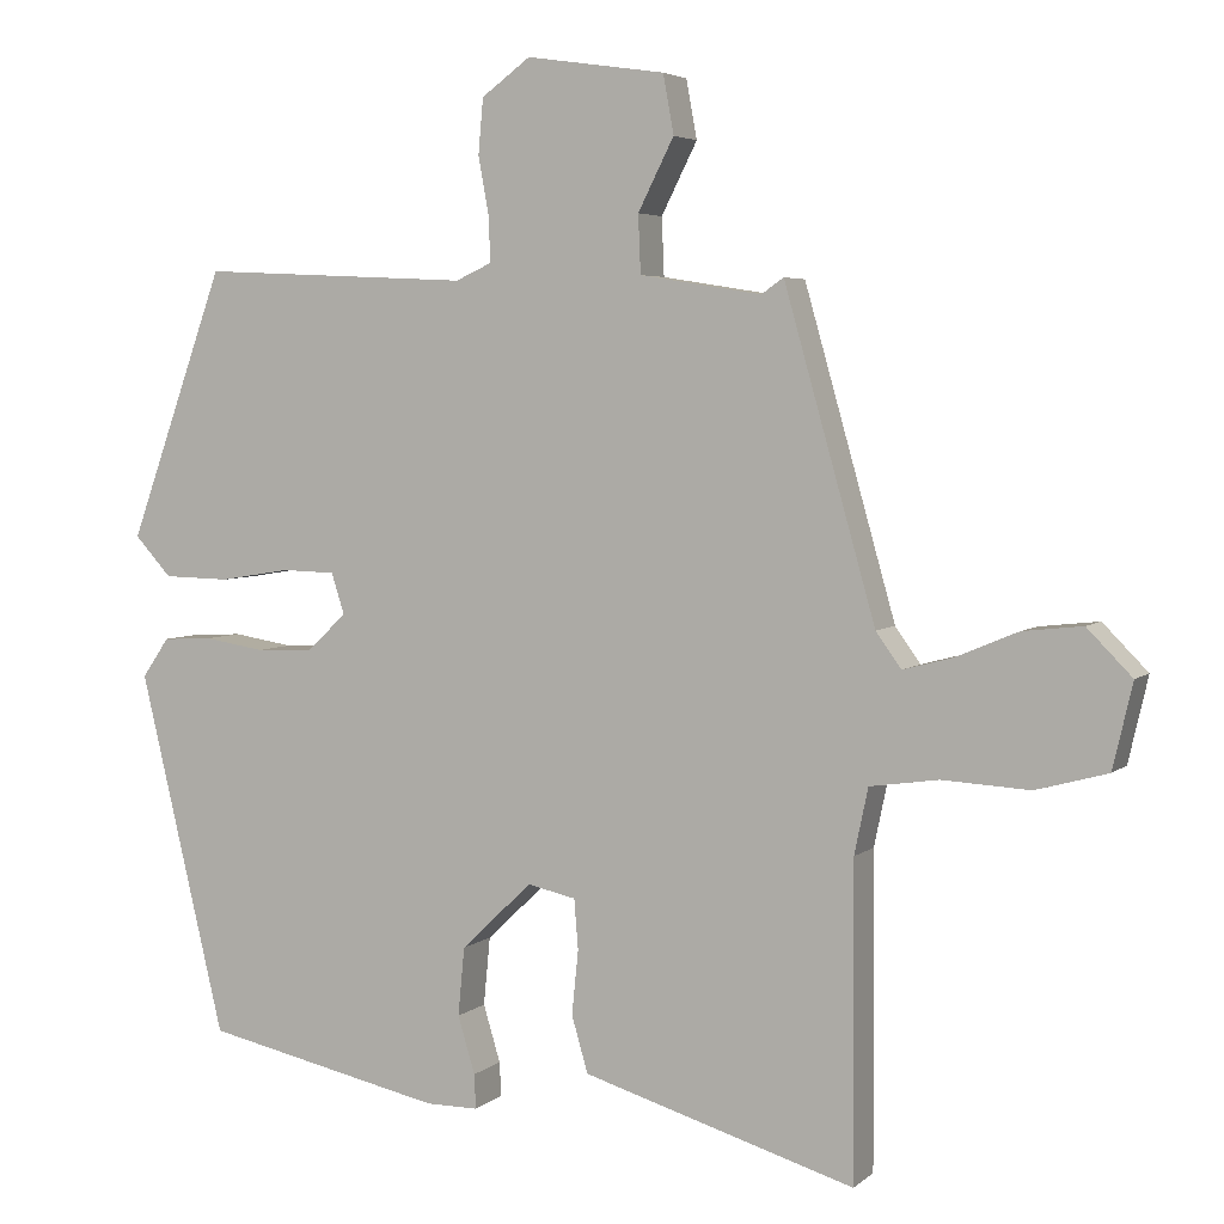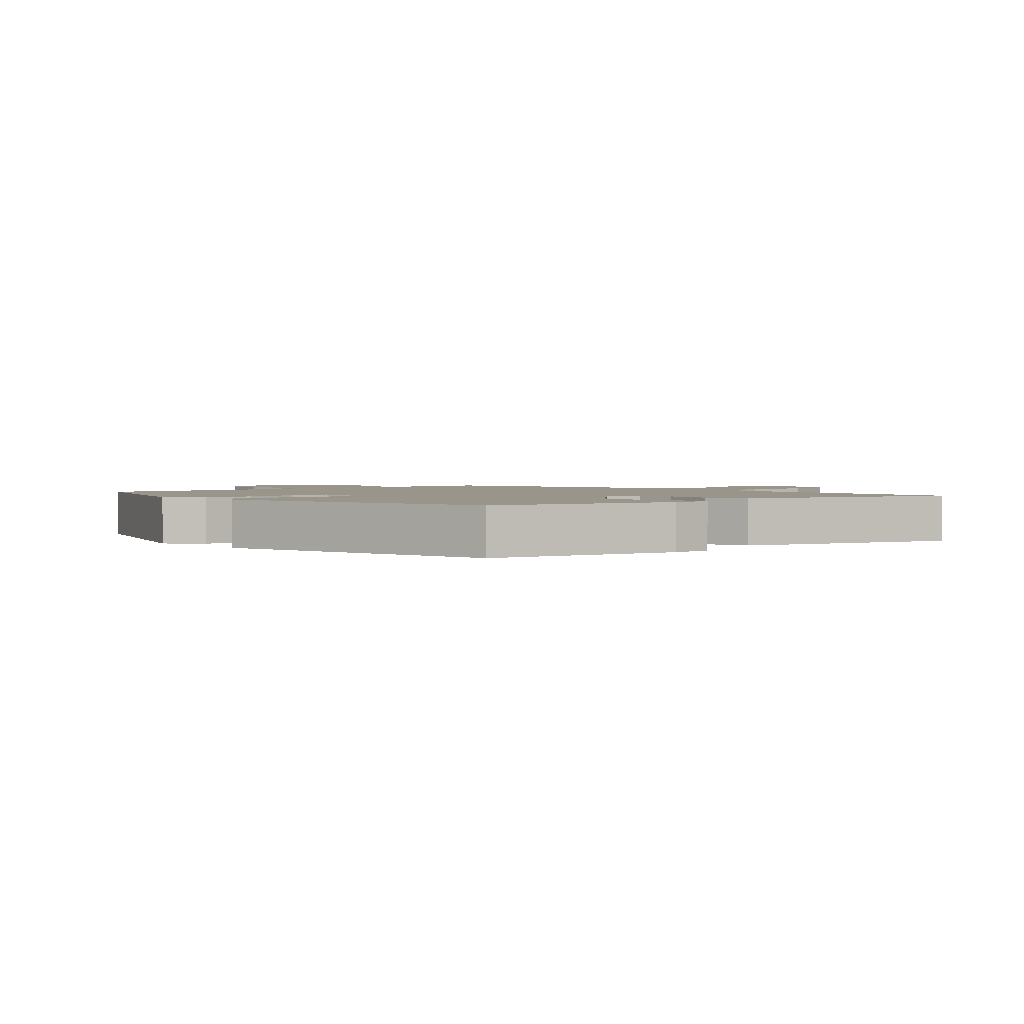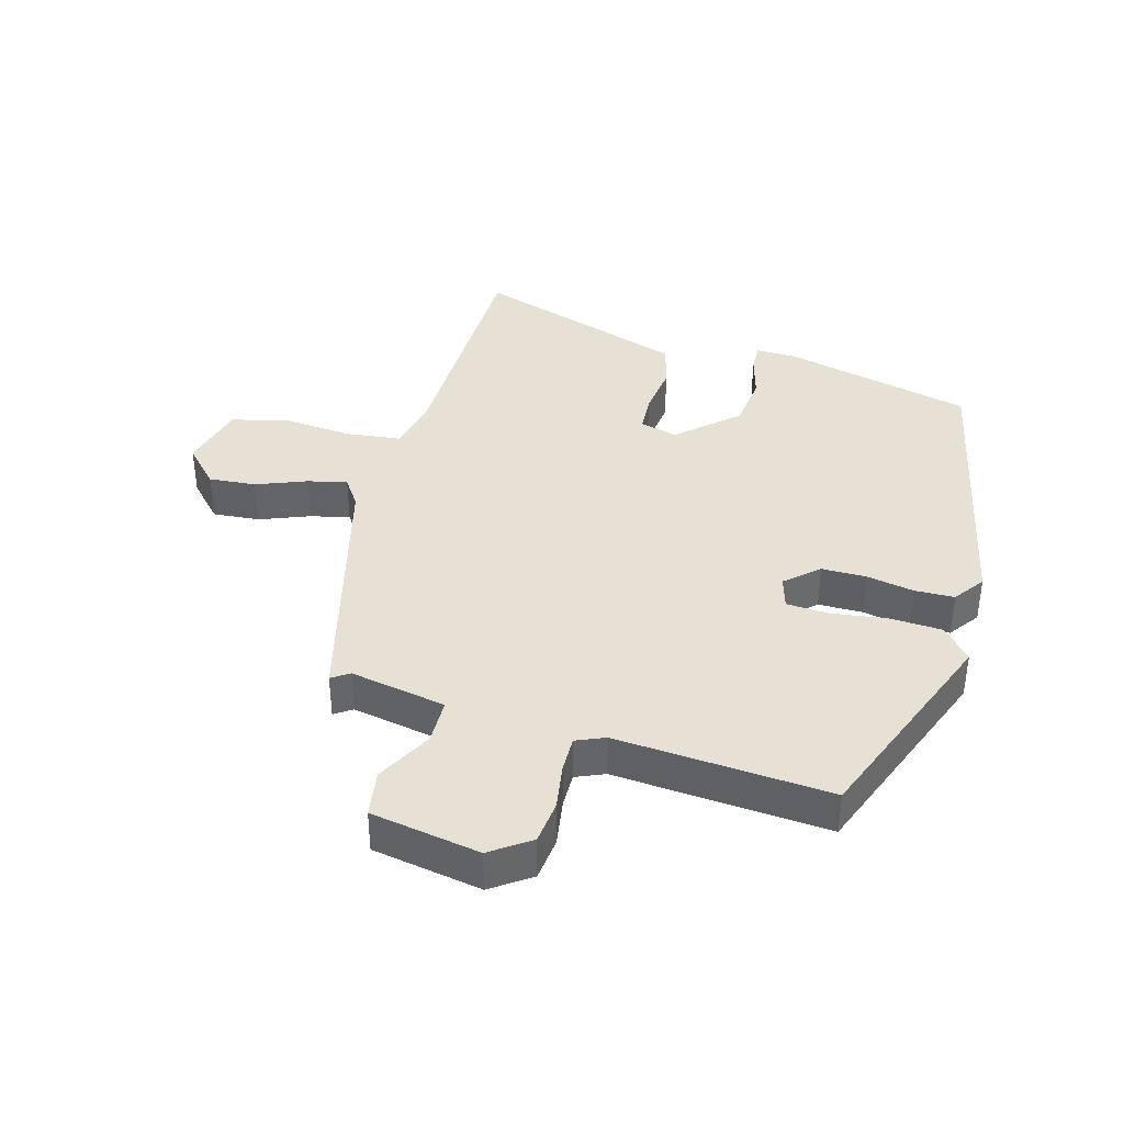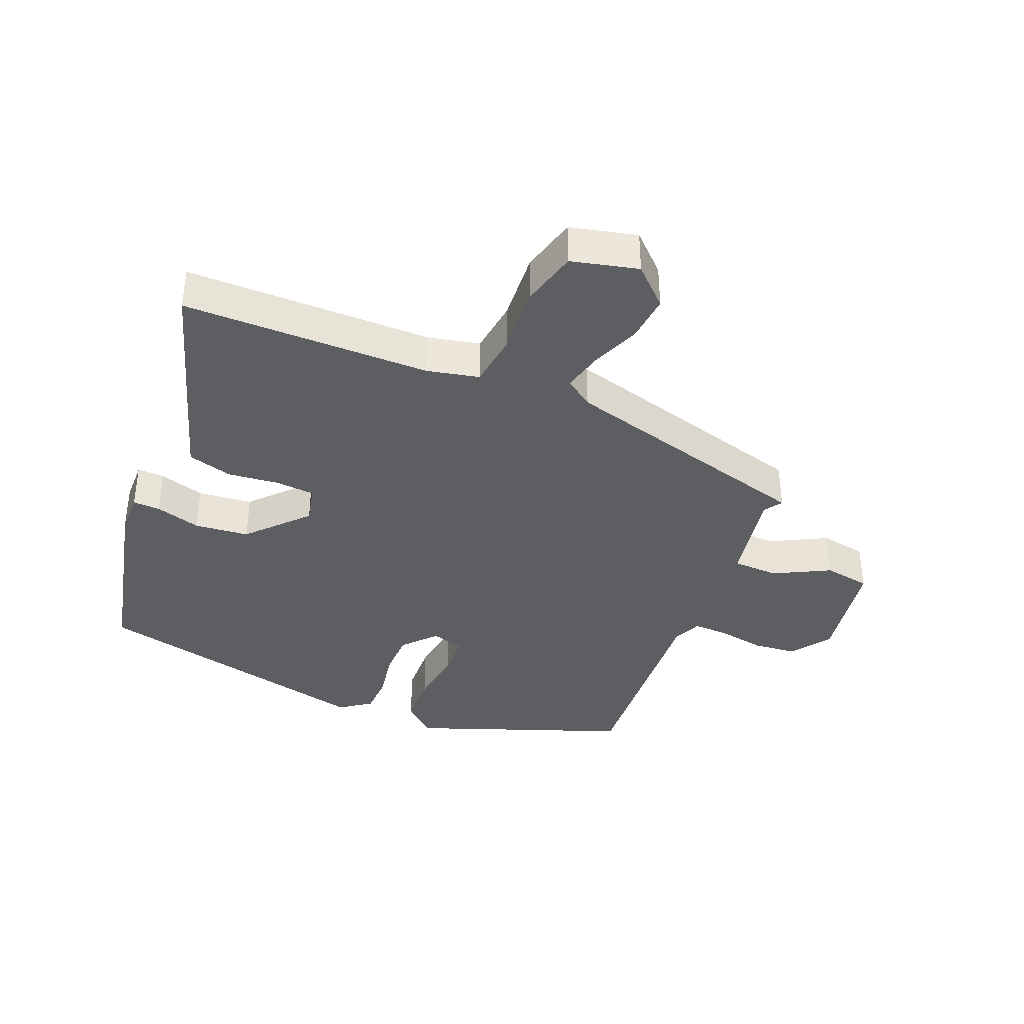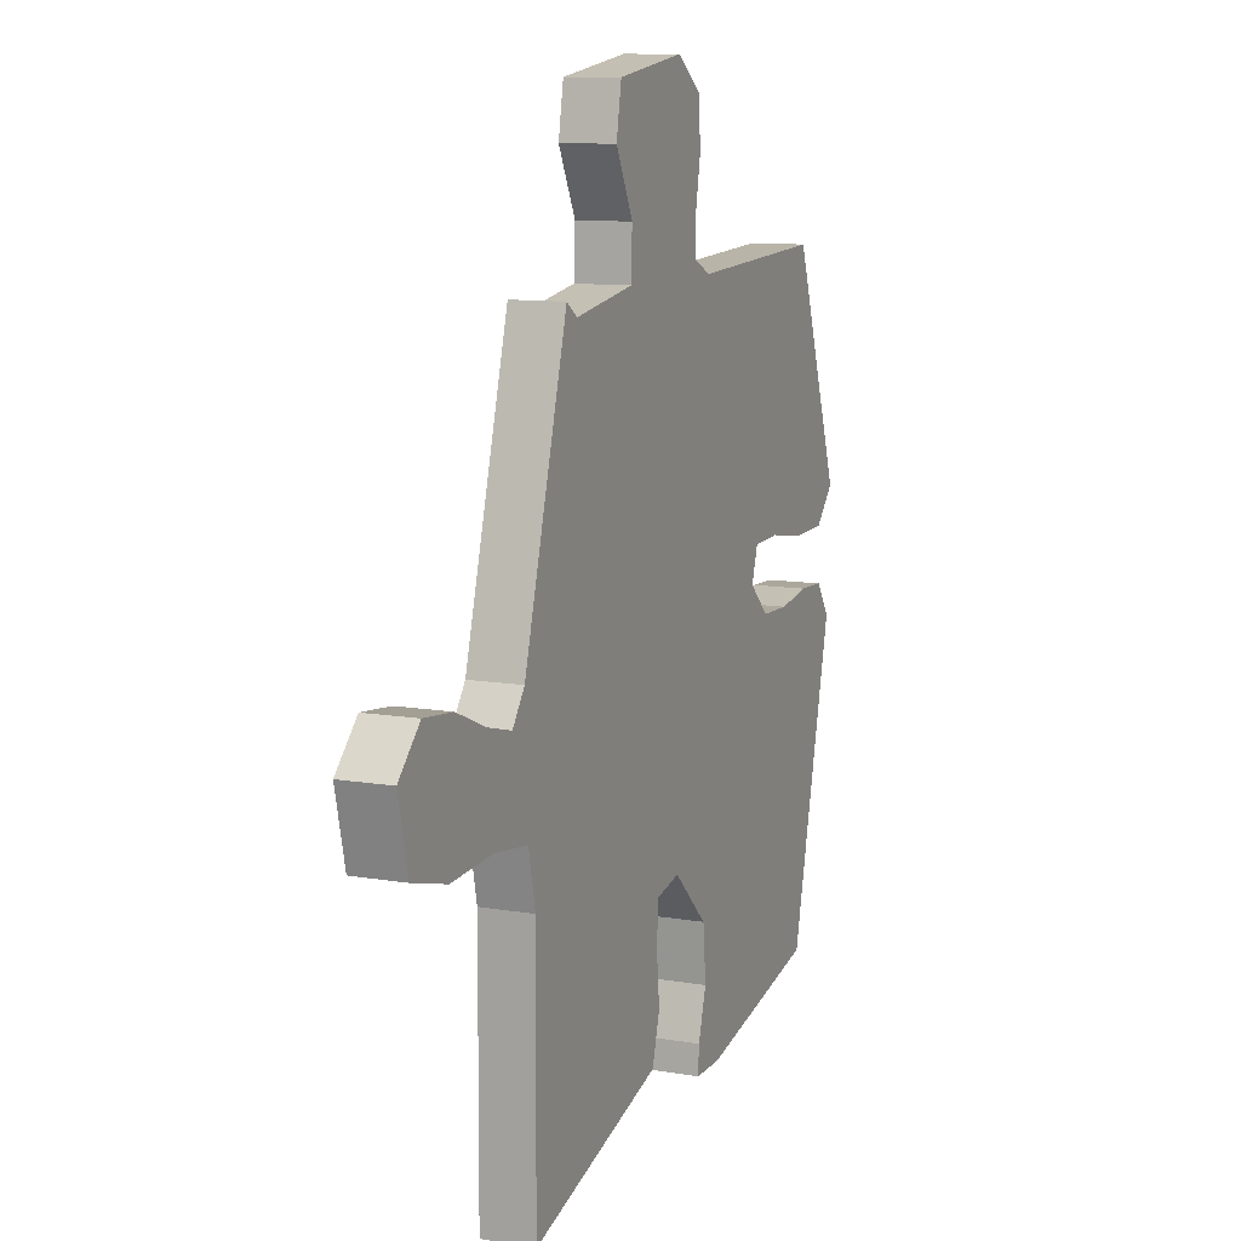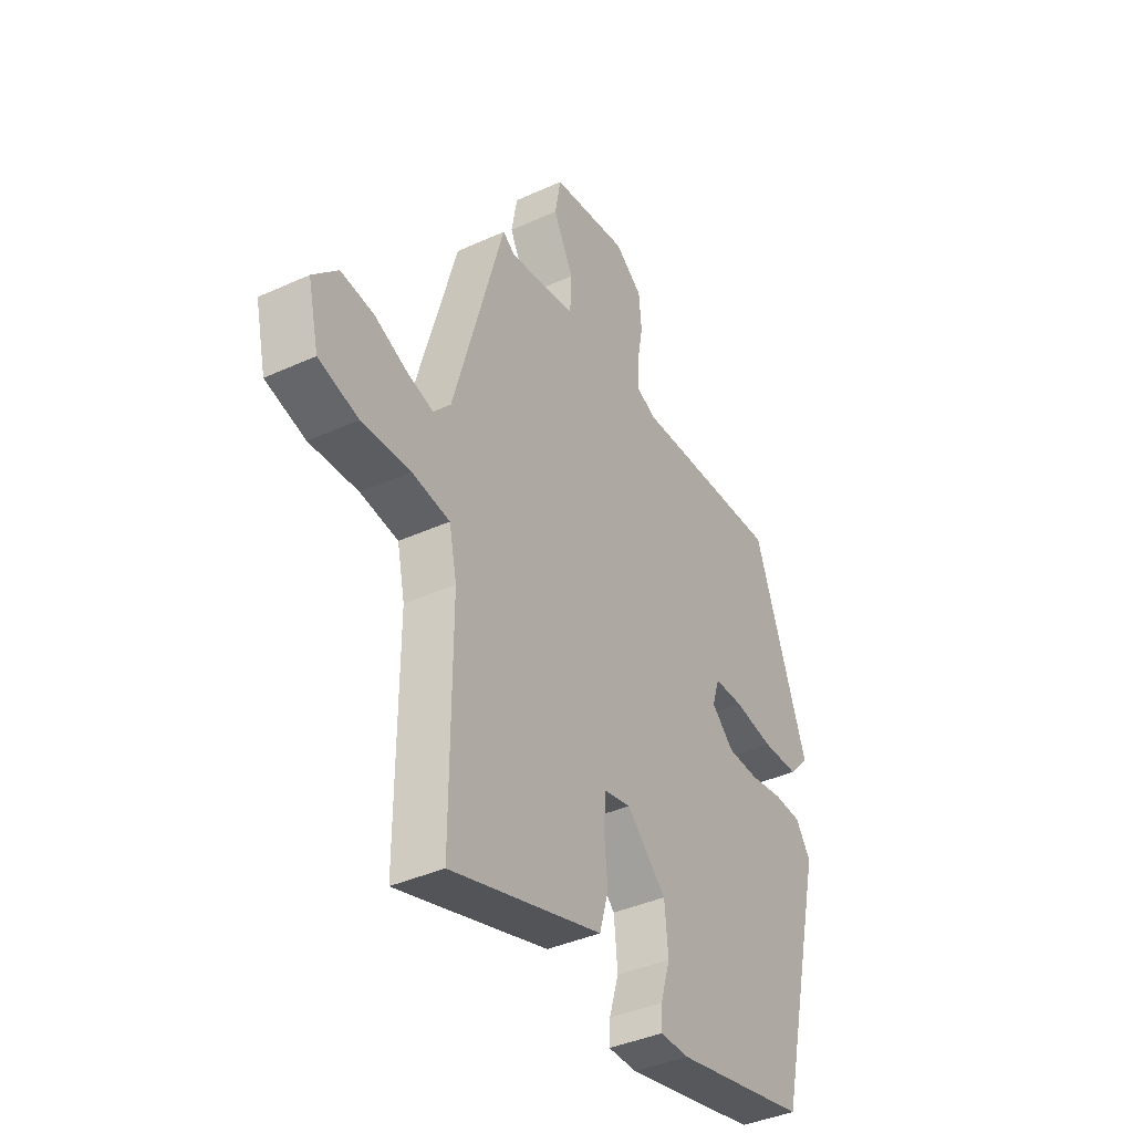
<metadata>
{"format":"obj","ext":"obj","renderer":"f3d","projection":"perspective","resolution":1024,"background":"white","views":[{"elev":4.4,"azim":-156.2,"up":"+Z"},{"elev":2.0,"azim":138.6,"up":"+Y"},{"elev":39.0,"azim":17.0,"up":"+Y"},{"elev":-38.4,"azim":-111.6,"up":"+Y"},{"elev":10.7,"azim":-66.8,"up":"+Z"},{"elev":-39.4,"azim":-60.4,"up":"+Z"}]}
</metadata>
<code>
v 0.345 0.07 0.497
v 0.463 0.07 0.168
v 0.418 0.07 0.119
v 0.337 0.07 0.117
v 0.25 0.07 0.131
v 0.185 0.07 0.129
v 0.169 0.07 0.079
v 0.218 0.07 0.033
v 0.287 0.07 0.031
v 0.361 0.07 0.043
v 0.422 0.07 0.04
v 0.455 0.07 -0.008
v 0.35 0.07 -0.451
v 0.056 0.07 -0.515
v -0.008 0.07 -0.515
v -0.006 0.07 -0.473
v 0.015 0.07 -0.403
v 0.007 0.07 -0.319
v -0.08 0.07 -0.236
v -0.139 0.07 -0.249
v -0.144 0.07 -0.31
v -0.136 0.07 -0.389
v -0.156 0.07 -0.458
v -0.245 0.07 -0.485
v -0.49 0.07 -0.559
v -0.488 0.07 -0.176
v -0.505 0.07 -0.095
v -0.589 0.07 -0.083
v -0.696 0.07 -0.089
v -0.784 0.07 -0.065
v -0.808 0.07 0.039
v -0.753 0.07 0.095
v -0.68 0.07 0.087
v -0.604 0.07 0.055
v -0.543 0.07 0.039
v -0.512 0.07 0.082
v -0.4 0.07 0.479
v -0.373 0.07 0.46
v -0.224 0.07 0.484
v -0.221 0.07 0.555
v -0.265 0.07 0.642
v -0.252 0.07 0.714
v -0.082 0.07 0.739
v -0.022 0.07 0.695
v -0.016 0.07 0.627
v -0.029 0.07 0.556
v -0.031 0.07 0.501
v 0.013 0.07 0.481
v 0.345 0 0.497
v 0.463 0 0.168
v 0.418 0 0.119
v 0.337 0 0.117
v 0.25 0 0.131
v 0.185 0 0.129
v 0.169 0 0.079
v 0.218 0 0.033
v 0.287 0 0.031
v 0.361 0 0.043
v 0.422 0 0.04
v 0.455 0 -0.008
v 0.35 0 -0.451
v 0.056 0 -0.515
v -0.008 0 -0.515
v -0.006 0 -0.473
v 0.015 0 -0.403
v 0.007 0 -0.319
v -0.08 0 -0.236
v -0.139 0 -0.249
v -0.144 0 -0.31
v -0.136 0 -0.389
v -0.156 0 -0.458
v -0.245 0 -0.485
v -0.49 0 -0.559
v -0.488 0 -0.176
v -0.505 0 -0.095
v -0.589 0 -0.083
v -0.696 0 -0.089
v -0.784 0 -0.065
v -0.808 0 0.039
v -0.753 0 0.095
v -0.68 0 0.087
v -0.604 0 0.055
v -0.543 0 0.039
v -0.512 0 0.082
v -0.4 0 0.479
v -0.373 0 0.46
v -0.224 0 0.484
v -0.221 0 0.555
v -0.265 0 0.642
v -0.252 0 0.714
v -0.082 0 0.739
v -0.022 0 0.695
v -0.016 0 0.627
v -0.029 0 0.556
v -0.031 0 0.501
v 0.013 0 0.481
f 43 44 45 46
f 43 46 47
f 40 41 42 43
f 39 40 43 47
f 38 39 47 48
f 36 37 38
f 31 32 33 34
f 31 34 35
f 28 29 30 31
f 27 28 31 35
f 23 24 25 26
f 21 22 23 26
f 20 21 26 27
f 19 20 27 35
f 14 15 16 17
f 14 17 18
f 13 14 18
f 12 13 18 19
f 9 10 11 12
f 8 9 12 19
f 2 3 4 5
f 2 5 6
f 1 2 6
f 36 38 48 1
f 7 8 19 35
f 6 7 35 36
f 1 6 36
f 94 93 92 91
f 95 94 91
f 91 90 89 88
f 95 91 88 87
f 96 95 87 86
f 86 85 84
f 82 81 80 79
f 83 82 79
f 79 78 77 76
f 83 79 76 75
f 74 73 72 71
f 74 71 70 69
f 75 74 69 68
f 83 75 68 67
f 65 64 63 62
f 66 65 62
f 66 62 61
f 67 66 61 60
f 60 59 58 57
f 67 60 57 56
f 53 52 51 50
f 54 53 50
f 54 50 49
f 49 96 86 84
f 83 67 56 55
f 84 83 55 54
f 84 54 49
f 1 49 50 2
f 2 50 51 3
f 3 51 52 4
f 4 52 53 5
f 5 53 54 6
f 6 54 55 7
f 7 55 56 8
f 8 56 57 9
f 9 57 58 10
f 10 58 59 11
f 11 59 60 12
f 12 60 61 13
f 13 61 62 14
f 14 62 63 15
f 15 63 64 16
f 16 64 65 17
f 17 65 66 18
f 18 66 67 19
f 19 67 68 20
f 20 68 69 21
f 21 69 70 22
f 22 70 71 23
f 23 71 72 24
f 24 72 73 25
f 25 73 74 26
f 26 74 75 27
f 27 75 76 28
f 28 76 77 29
f 29 77 78 30
f 30 78 79 31
f 31 79 80 32
f 32 80 81 33
f 33 81 82 34
f 34 82 83 35
f 35 83 84 36
f 36 84 85 37
f 37 85 86 38
f 38 86 87 39
f 39 87 88 40
f 40 88 89 41
f 41 89 90 42
f 42 90 91 43
f 43 91 92 44
f 44 92 93 45
f 45 93 94 46
f 46 94 95 47
f 47 95 96 48
f 48 96 49 1

</code>
